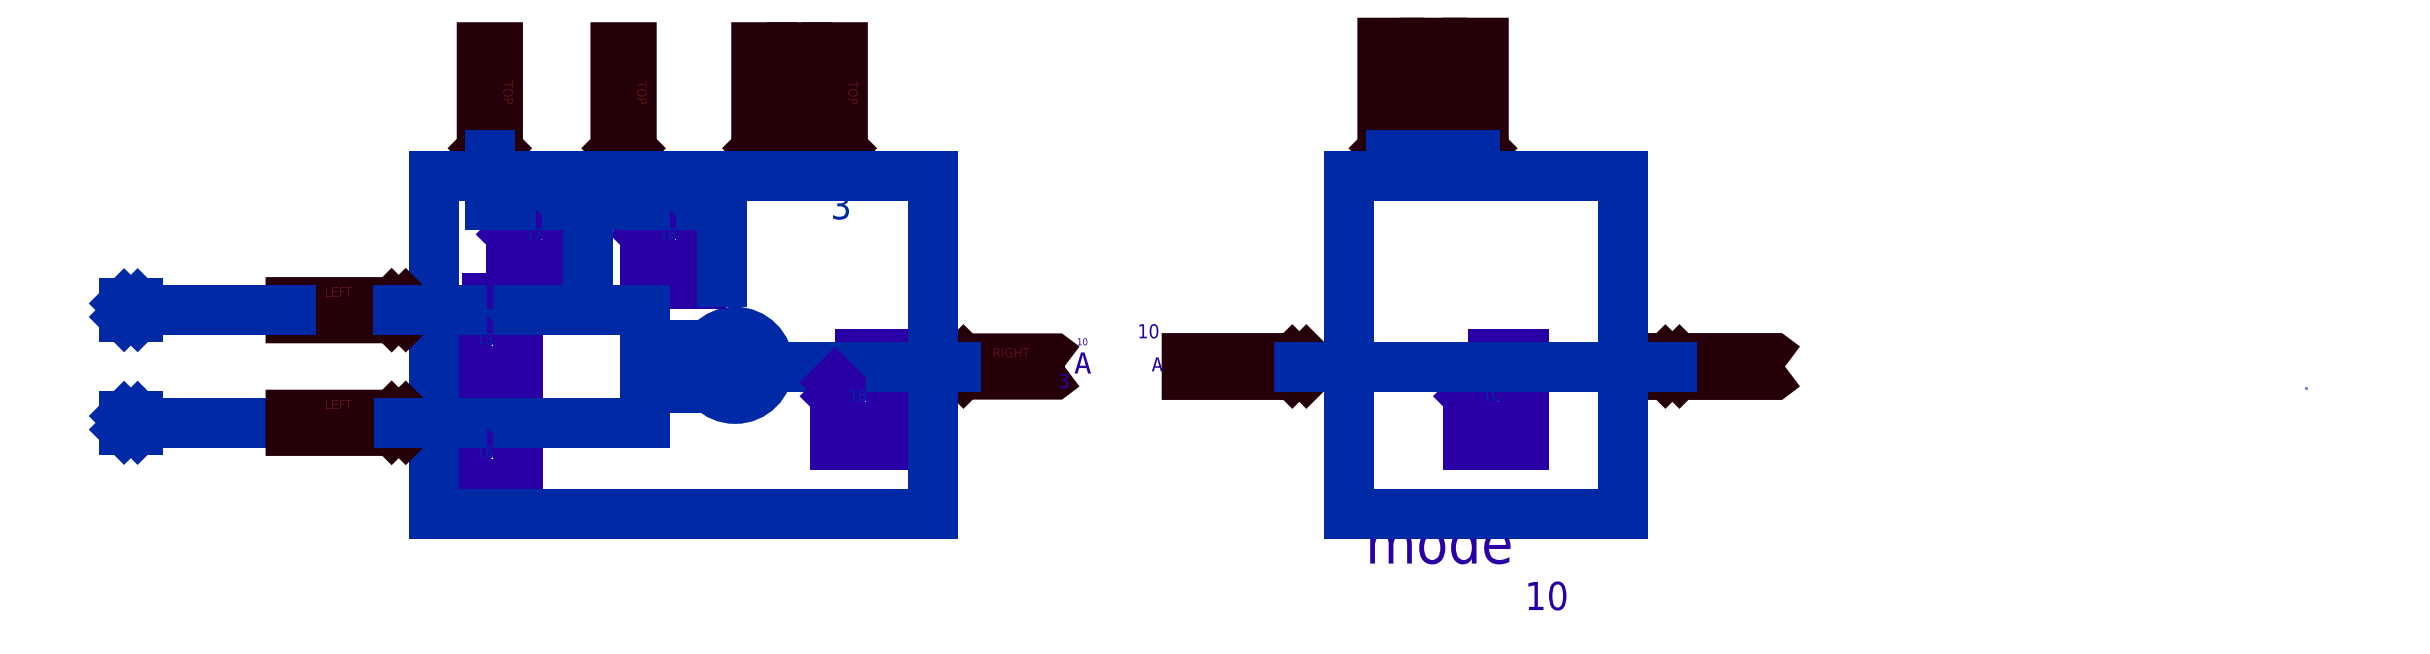
<metadata>
{"format":"dxf","ext":"dxf","renderer":"ezdxf+matplotlib","layout":"modelspace","background":"white","min_lineweight":24,"dpi":150}
</metadata>
<code>
0
SECTION
2
ENTITIES
0
POINT
8
COMMENT
10
0
20
-550
30
0
0
POINT
8
COMMENT
10
0
20
-250
30
0
0
POINT
8
COMMENT
10
0
20
-285
30
0
0
POINT
8
COMMENT
10
0
20
-345
30
0
0
POINT
8
COMMENT
10
0
20
-490
30
0
0
POINT
8
COMMENT
10
1800
20
-20
30
0
0
POINT
8
COMMENT
10
1800
20
-540
30
0
0
TEXT
8
COMMENT
10
8910
20
-4245
30
0
40
10
1
F0
7
SIMPLEX
0
TEXT
8
COMMENT
10
8905
20
-4525
30
0
40
10
1
C0
7
SIMPLEX
0
TEXT
8
COMMENT
10
8630
20
-4715
30
0
40
10
1
LAB_WIDE
7
SIMPLEX
0
TEXT
8
COMMENT
10
8650
20
-4415
30
0
40
10
1
A_EXT
7
SIMPLEX
0
TEXT
8
COMMENT
10
8650
20
-4455
30
0
40
10
1
B_EXT
7
SIMPLEX
0
TEXT
8
COMMENT
10
8630
20
-4510
30
0
40
10
1
DC0_EXT
7
SIMPLEX
0
TEXT
8
COMMENT
10
8635
20
-4655
30
0
40
10
1
DC1_EXT
7
SIMPLEX
0
TEXT
8
COMMENT
10
8905
20
-4640
30
0
40
10
1
D0
7
SIMPLEX
0
TEXT
8
COMMENT
10
8910
20
-4320
30
0
40
10
1
E0
7
SIMPLEX
0
TEXT
8
COMMENT
10
8640
20
-4230
30
0
40
10
1
F0_EXT
7
SIMPLEX
0
TEXT
8
COMMENT
10
8640
20
-4195
30
0
40
10
1
E0_EXT
7
SIMPLEX
0
POINT
8
COMMENT
10
820
20
0
30
0
0
POINT
8
COMMENT
10
940
20
0
30
0
0
POINT
8
COMMENT
10
1800
20
-570
30
0
0
POINT
8
COMMENT
10
1800
20
-730
30
0
0
POINT
8
COMMENT
10
1800
20
-1090
30
0
0
TEXT
8
COMMENT
10
8910
20
-4795
30
0
40
10
1
F1
7
SIMPLEX
0
TEXT
8
COMMENT
10
8905
20
-5075
30
0
40
10
1
C1
7
SIMPLEX
0
TEXT
8
COMMENT
10
8905
20
-5190
30
0
40
10
1
D1
7
SIMPLEX
0
TEXT
8
COMMENT
10
8910
20
-4870
30
0
40
10
1
E1
7
SIMPLEX
0
TEXT
8
COMMENT
10
8645
20
-4775
30
0
40
10
1
F1_EXT
7
SIMPLEX
0
TEXT
8
COMMENT
10
8645
20
-5245
30
0
40
10
1
E1_EXT
7
SIMPLEX
0
TEXT
8
COMMENT
10
8640
20
-5175
30
0
40
10
1
DC0_EXT
7
SIMPLEX
0
POINT
8
COMMENT
10
1175
20
0
30
0
0
POINT
8
COMMENT
10
820
20
-1100
30
0
0
POINT
8
COMMENT
10
940
20
-1100
30
0
0
POINT
8
COMMENT
10
1175
20
-1100
30
0
0
POINT
8
COMMENT
10
1800
20
-180
30
0
0
POINT
8
COMMENT
10
0
20
-615
30
0
0
POINT
8
COMMENT
10
0
20
-1080
30
0
0
POINT
8
COMMENT
10
0
20
-65
30
0
0
POINT
8
COMMENT
10
0
20
-30
30
0
0
TEXT
8
COMMENT
10
9155
20
-4320
30
0
40
40
1
F0
7
SIMPLEX
0
TEXT
8
COMMENT
10
9155
20
-4450
30
0
40
30
1
F2h
7
SIMPLEX
0
TEXT
8
COMMENT
10
9155
20
-4575
30
0
40
30
1
F2l
7
SIMPLEX
0
TEXT
8
COMMENT
10
9160
20
-4870
30
0
40
40
1
F1
7
SIMPLEX
0
TEXT
8
COMMENT
10
9155
20
-5000
30
0
40
30
1
F3h
7
SIMPLEX
0
TEXT
8
COMMENT
10
9155
20
-5120
30
0
40
30
1
F3l
7
SIMPLEX
0
POLYLINE
8
COMMENT
66
     1
10
0
20
0
30
0
70
     1
0
VERTEX
8
COMMENT
10
255
20
-40
30
0
0
VERTEX
8
COMMENT
10
755
20
-40
30
0
0
VERTEX
8
COMMENT
10
755
20
-1065
30
0
0
VERTEX
8
COMMENT
10
255
20
-1065
30
0
0
SEQEND
8
COMMENT
0
POLYLINE
8
COMMENT
66
     1
10
0
20
0
30
0
70
     1
0
VERTEX
8
COMMENT
10
755
20
-115
30
0
0
VERTEX
8
COMMENT
10
1010
20
-115
30
0
0
VERTEX
8
COMMENT
10
1010
20
-445
30
0
0
VERTEX
8
COMMENT
10
755
20
-445
30
0
0
SEQEND
8
COMMENT
0
POLYLINE
8
COMMENT
66
     1
10
0
20
0
30
0
70
     1
0
VERTEX
8
COMMENT
10
755
20
-665
30
0
0
VERTEX
8
COMMENT
10
1010
20
-665
30
0
0
VERTEX
8
COMMENT
10
1010
20
-995
30
0
0
VERTEX
8
COMMENT
10
755
20
-995
30
0
0
SEQEND
8
COMMENT
0
POLYLINE
8
COMMENT
66
     1
10
0
20
0
30
0
70
     1
0
VERTEX
8
COMMENT
10
1365
20
-40
30
0
0
VERTEX
8
COMMENT
10
1745
20
-40
30
0
0
VERTEX
8
COMMENT
10
1745
20
-510
30
0
0
VERTEX
8
COMMENT
10
1365
20
-510
30
0
0
SEQEND
8
COMMENT
0
POLYLINE
8
COMMENT
66
     1
10
0
20
0
30
0
70
     1
0
VERTEX
8
COMMENT
10
1365
20
-590
30
0
0
VERTEX
8
COMMENT
10
1745
20
-590
30
0
0
VERTEX
8
COMMENT
10
1745
20
-1060
30
0
0
VERTEX
8
COMMENT
10
1365
20
-1060
30
0
0
SEQEND
8
COMMENT
0
POLYLINE
8
COMMENT
66
     1
10
0
20
0
30
0
70
     1
0
VERTEX
8
COMMENT
10
0
20
0
30
0
0
VERTEX
8
COMMENT
10
1800
20
0
30
0
0
VERTEX
8
COMMENT
10
1800
20
-1100
30
0
0
VERTEX
8
COMMENT
10
0
20
-1100
30
0
0
SEQEND
8
COMMENT
0
LINE
8
SIMPLE
10
1555
20
-250
30
0
11
1555
21
-250
31
0
0
INSERT
8
SIMPLE
2
YGR_DSP
10
0
20
0
30
0
0
ENDSEC
0
EOF

</code>
